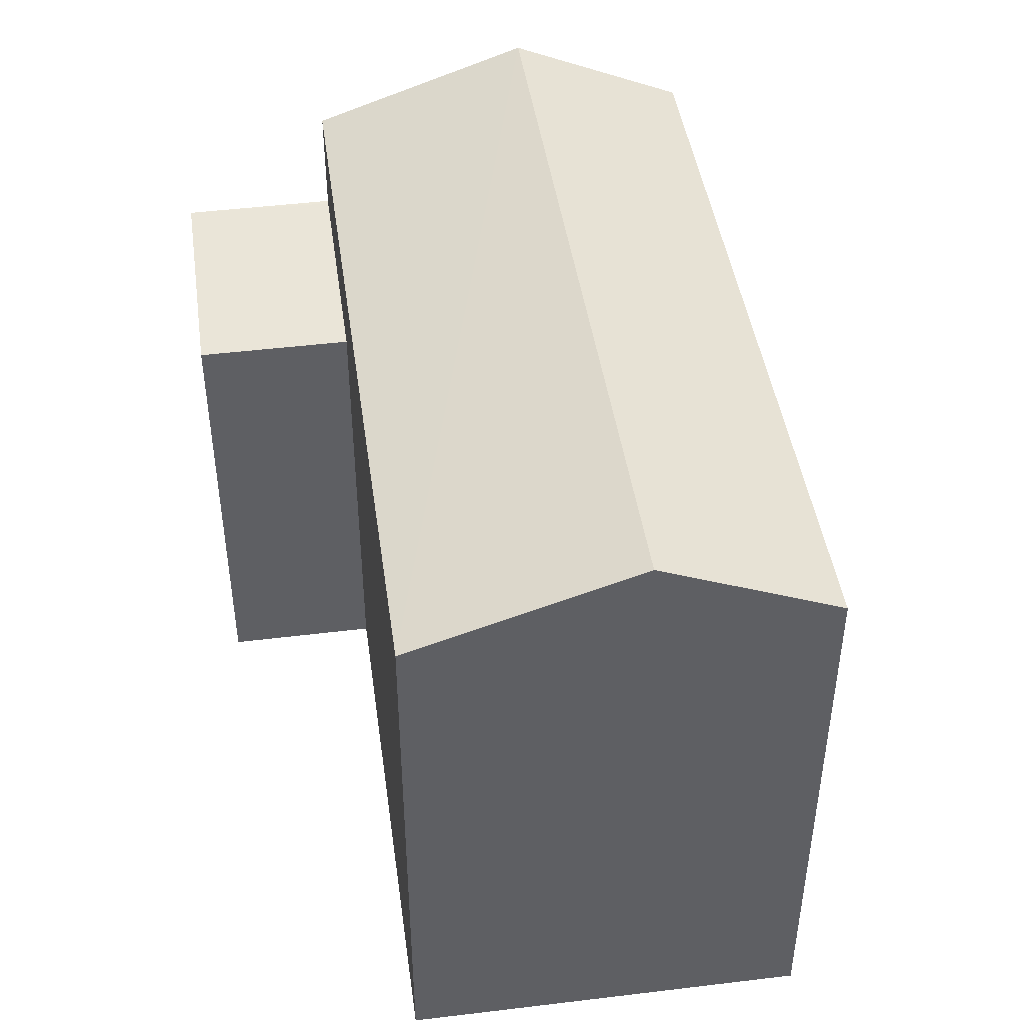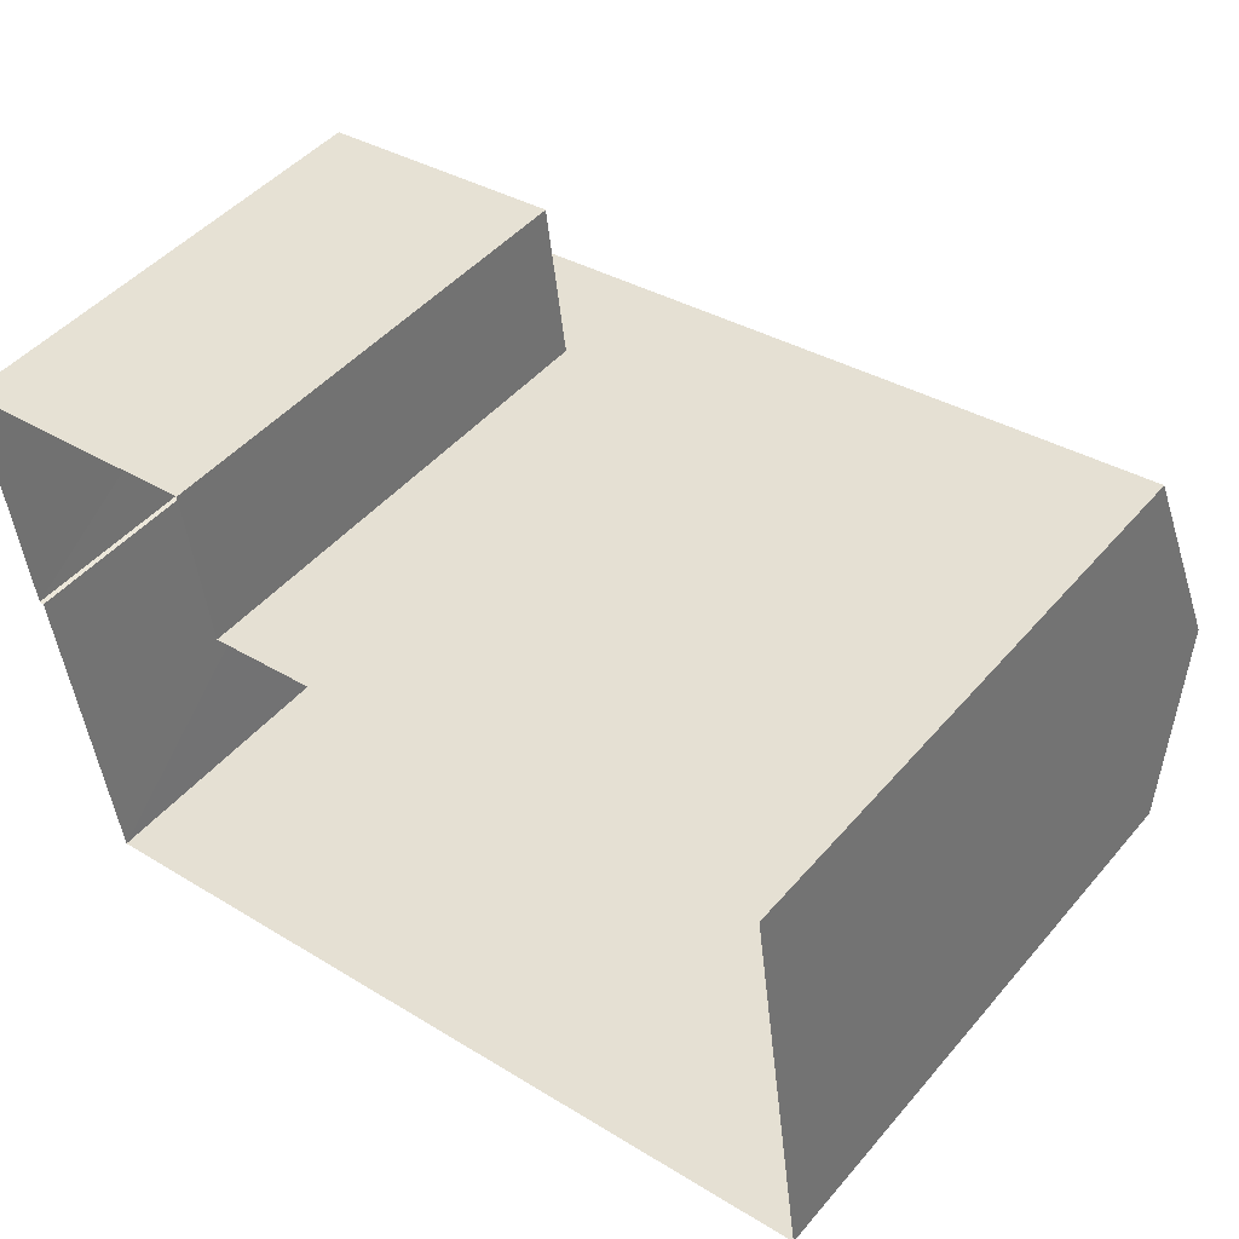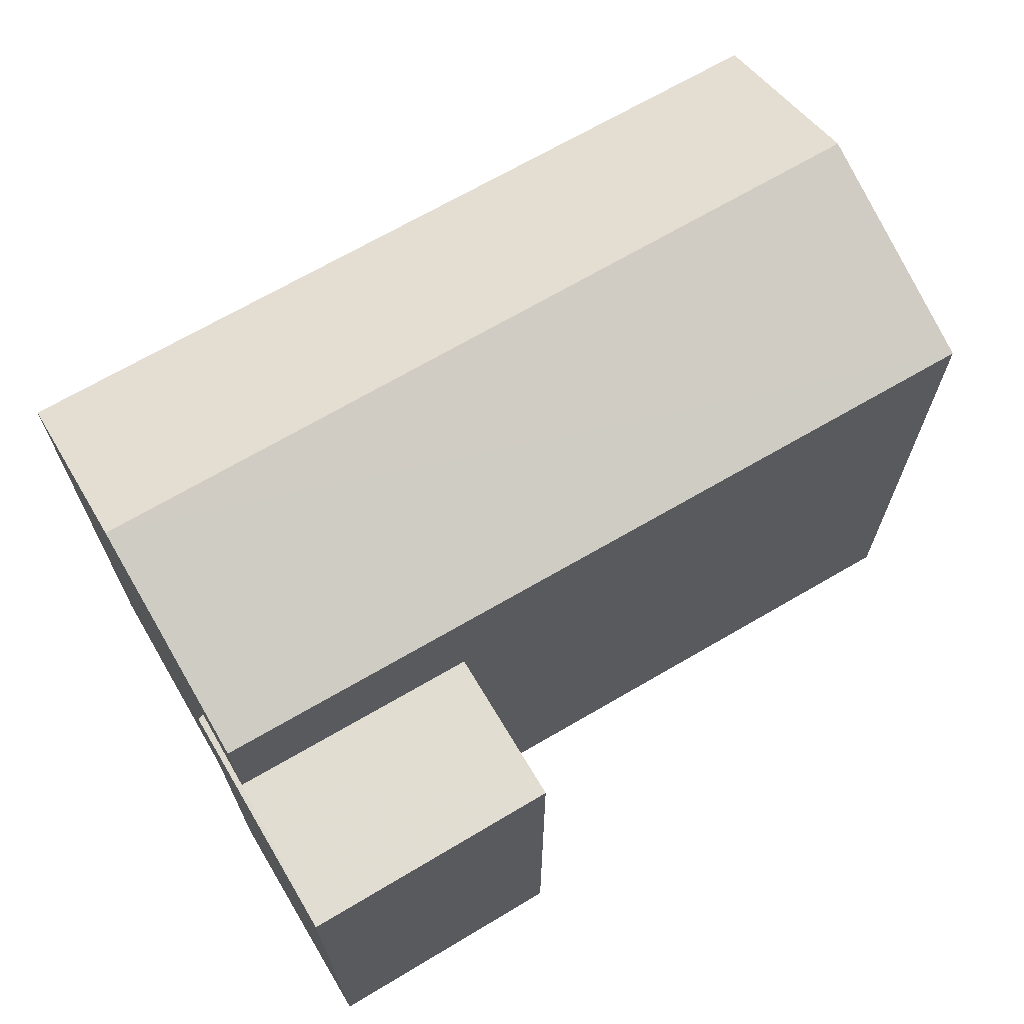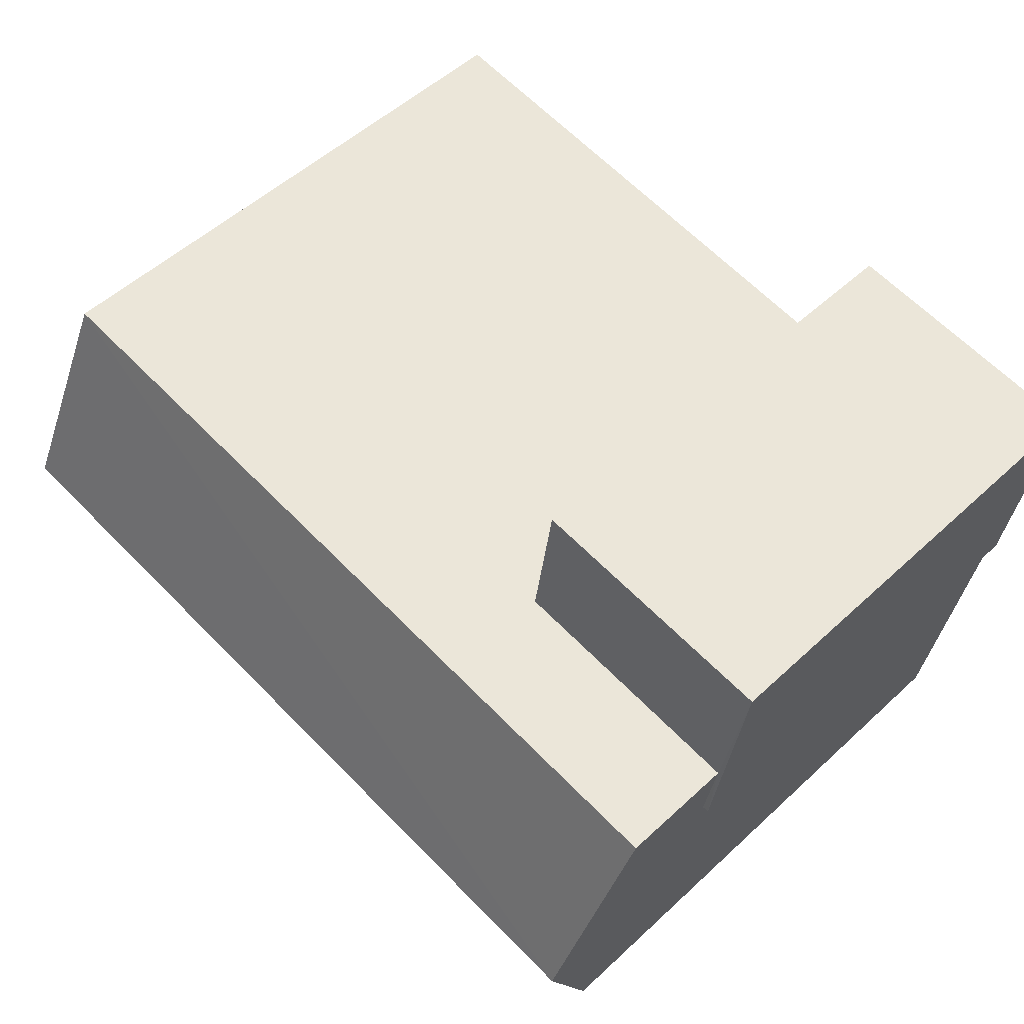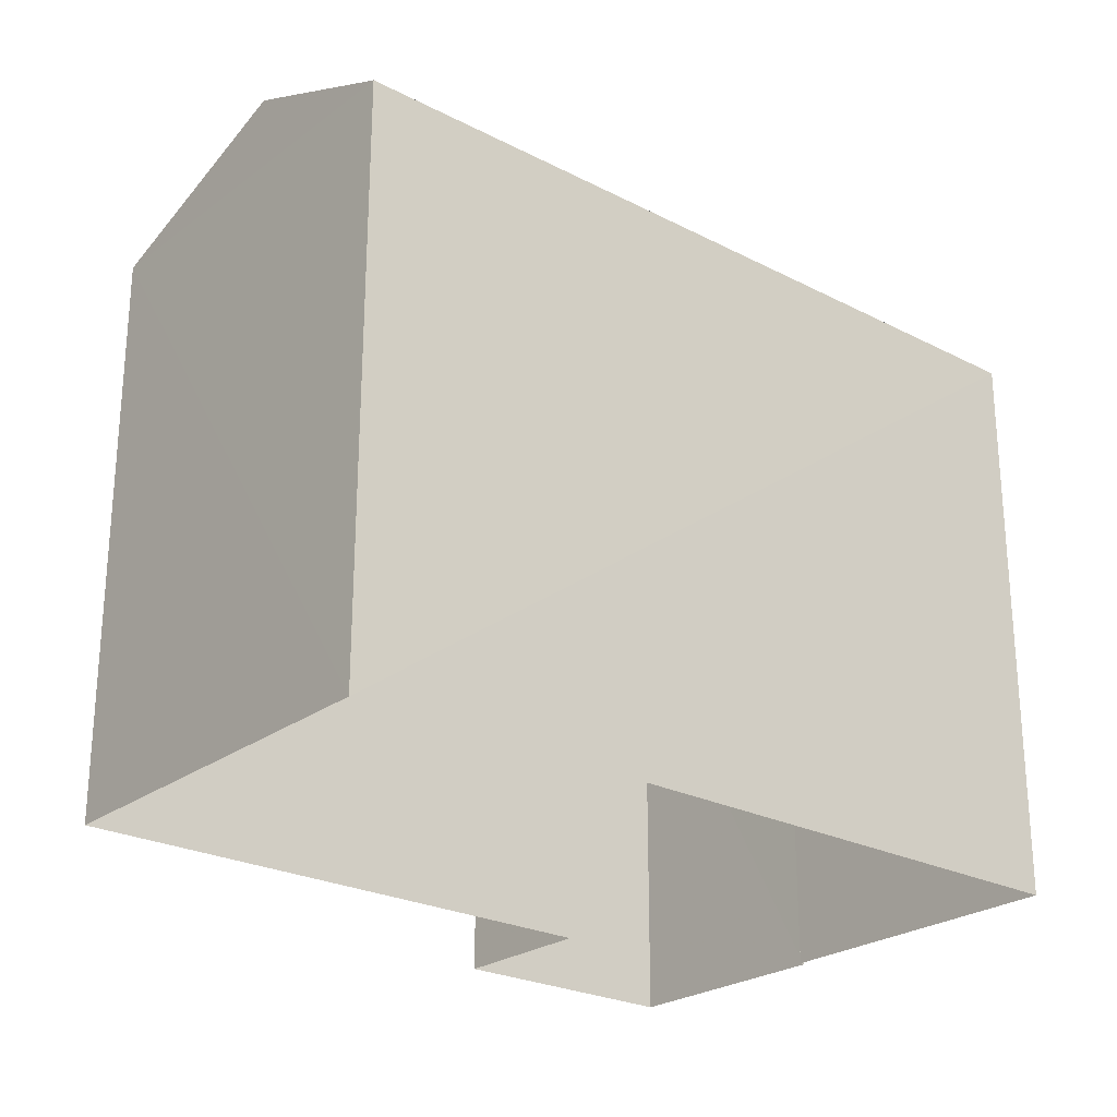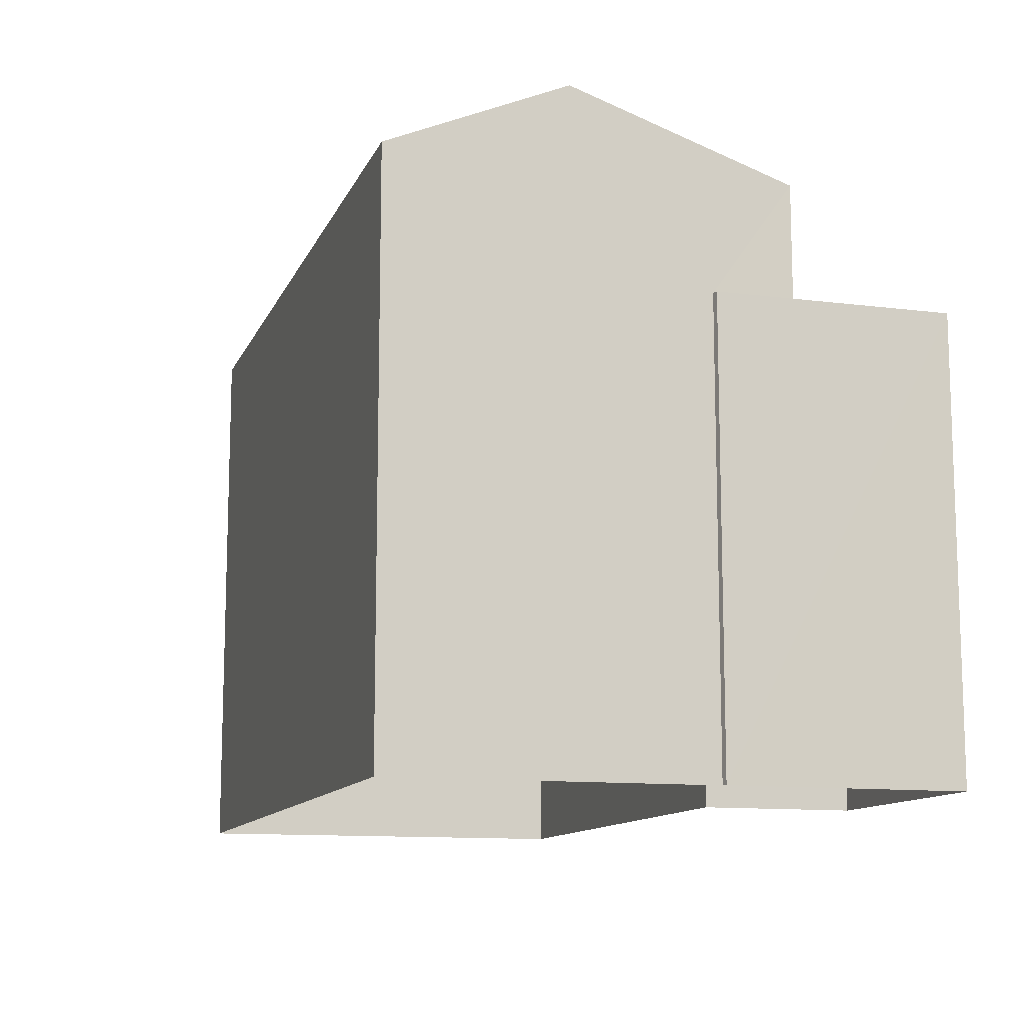
<metadata>
{"format":"obj","ext":"obj","renderer":"f3d","projection":"perspective","resolution":1024,"background":"white","views":[{"elev":44.7,"azim":-105.8,"up":"+Z"},{"elev":47.5,"azim":-141.6,"up":"+Y"},{"elev":68.4,"azim":141.8,"up":"+Z"},{"elev":53.1,"azim":45.3,"up":"+Y"},{"elev":-24.8,"azim":-47.7,"up":"+Z"},{"elev":-11.8,"azim":65.6,"up":"+Z"}]}
</metadata>
<code>
v -8.946e+04 -9.923e+04 7.273
v -8.946e+04 -9.924e+04 7.272
v -8.946e+04 -9.924e+04 7.273
v -8.945e+04 -9.924e+04 7.272
v -8.946e+04 -9.923e+04 7.272
v -8.945e+04 -9.923e+04 7.272
v -8.945e+04 -9.924e+04 7.272
v -8.945e+04 -9.924e+04 7.272
v -8.946e+04 -9.923e+04 12.81
v -8.945e+04 -9.924e+04 13.54
v -8.945e+04 -9.924e+04 12.81
v -8.946e+04 -9.924e+04 13.54
v -8.945e+04 -9.924e+04 12.81
v -8.946e+04 -9.924e+04 12.81
v -8.945e+04 -9.924e+04 11.71
v -8.945e+04 -9.924e+04 11.71
v -8.945e+04 -9.924e+04 11.71
v -8.946e+04 -9.924e+04 11.71
v -8.946e+04 -9.923e+04 11.71
v -8.945e+04 -9.923e+04 11.71
f 1 2 3
f 3 2 4
f 2 5 6
f 7 8 6
f 4 2 8
f 8 2 6
f 9 10 11
f 12 10 9
f 10 12 13
f 13 12 14
f 15 16 17
f 18 17 19
f 19 17 20
f 17 16 20
f 12 9 14
f 11 18 9
f 9 18 1
f 11 17 18
f 1 18 2
f 20 6 5
f 19 20 5
f 18 19 5
f 2 18 5
f 20 16 7
f 6 20 7
f 10 13 11
f 9 1 3
f 14 9 3
f 13 3 4
f 13 14 3
f 15 7 16
f 15 8 7
f 17 11 15
f 8 15 4
f 4 15 13
f 15 11 13

</code>
